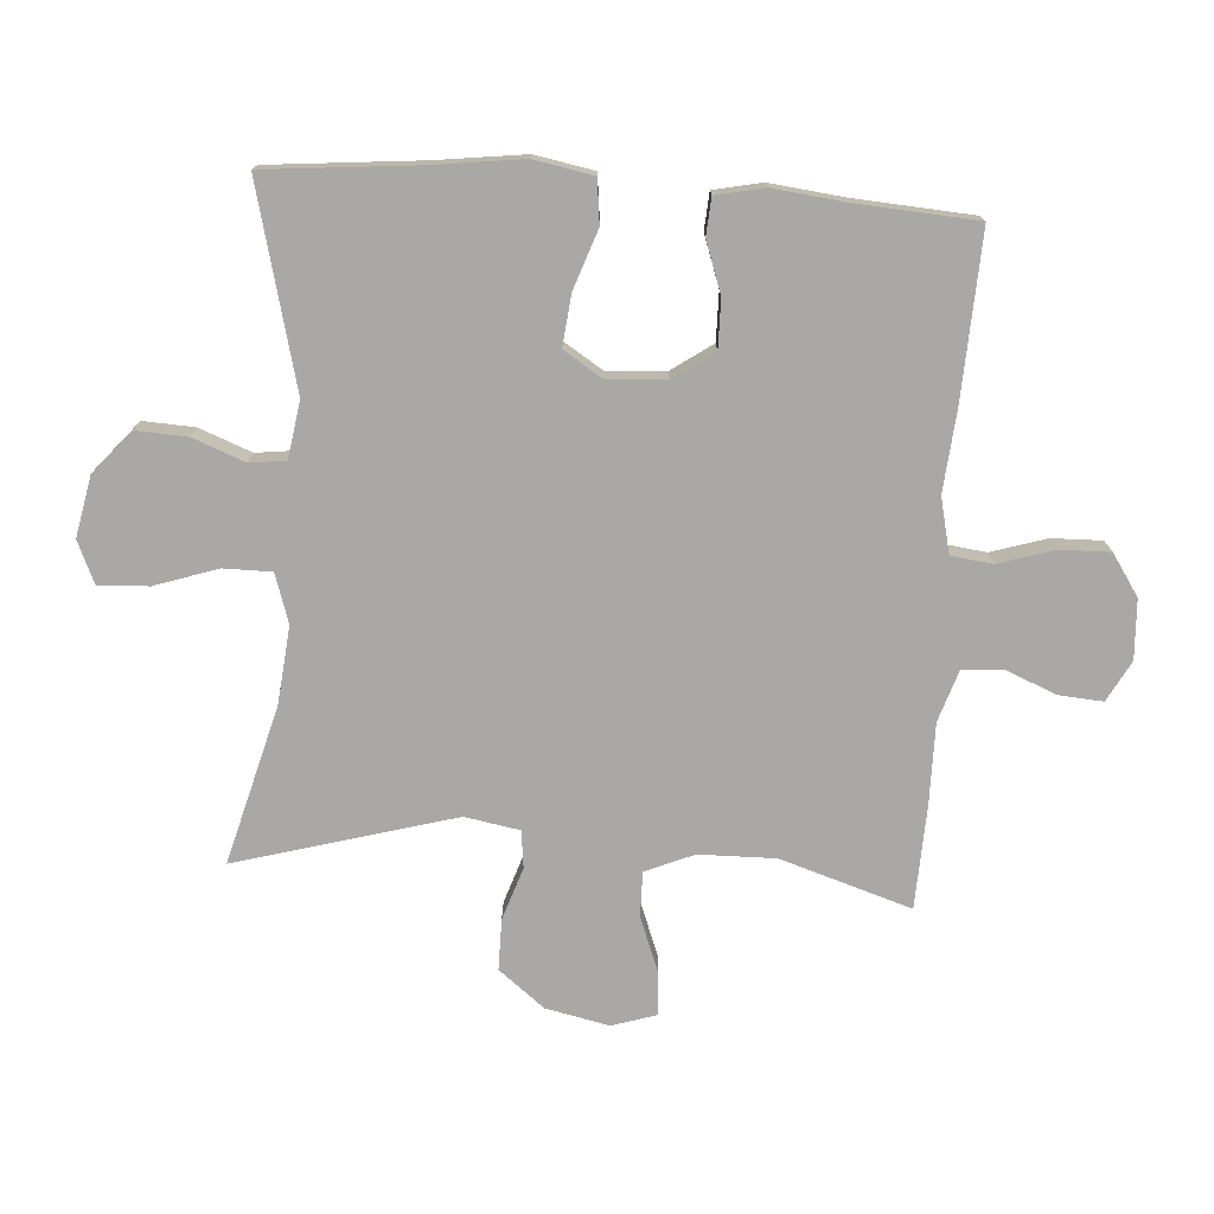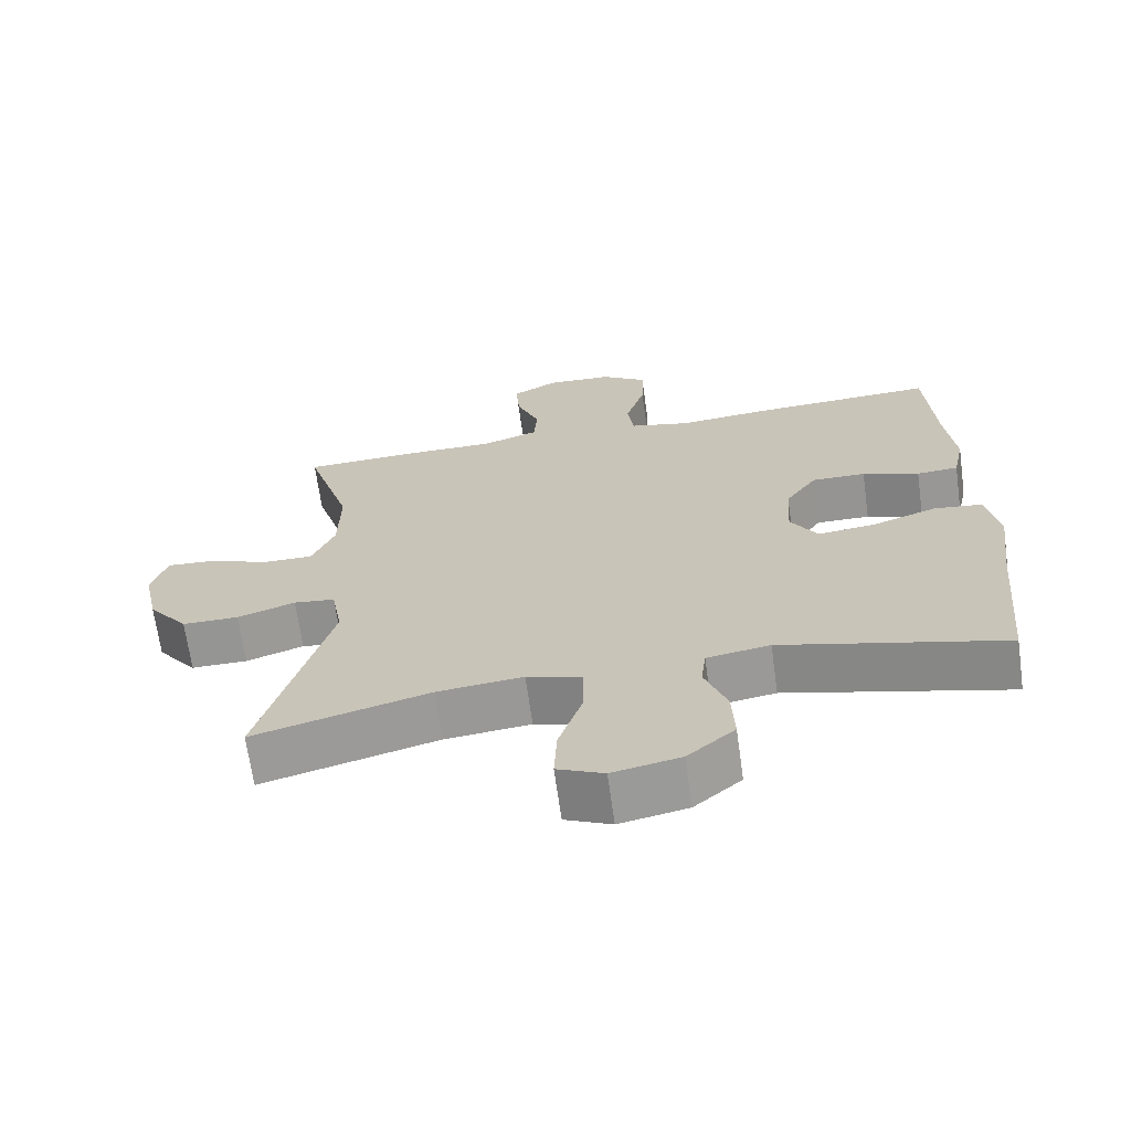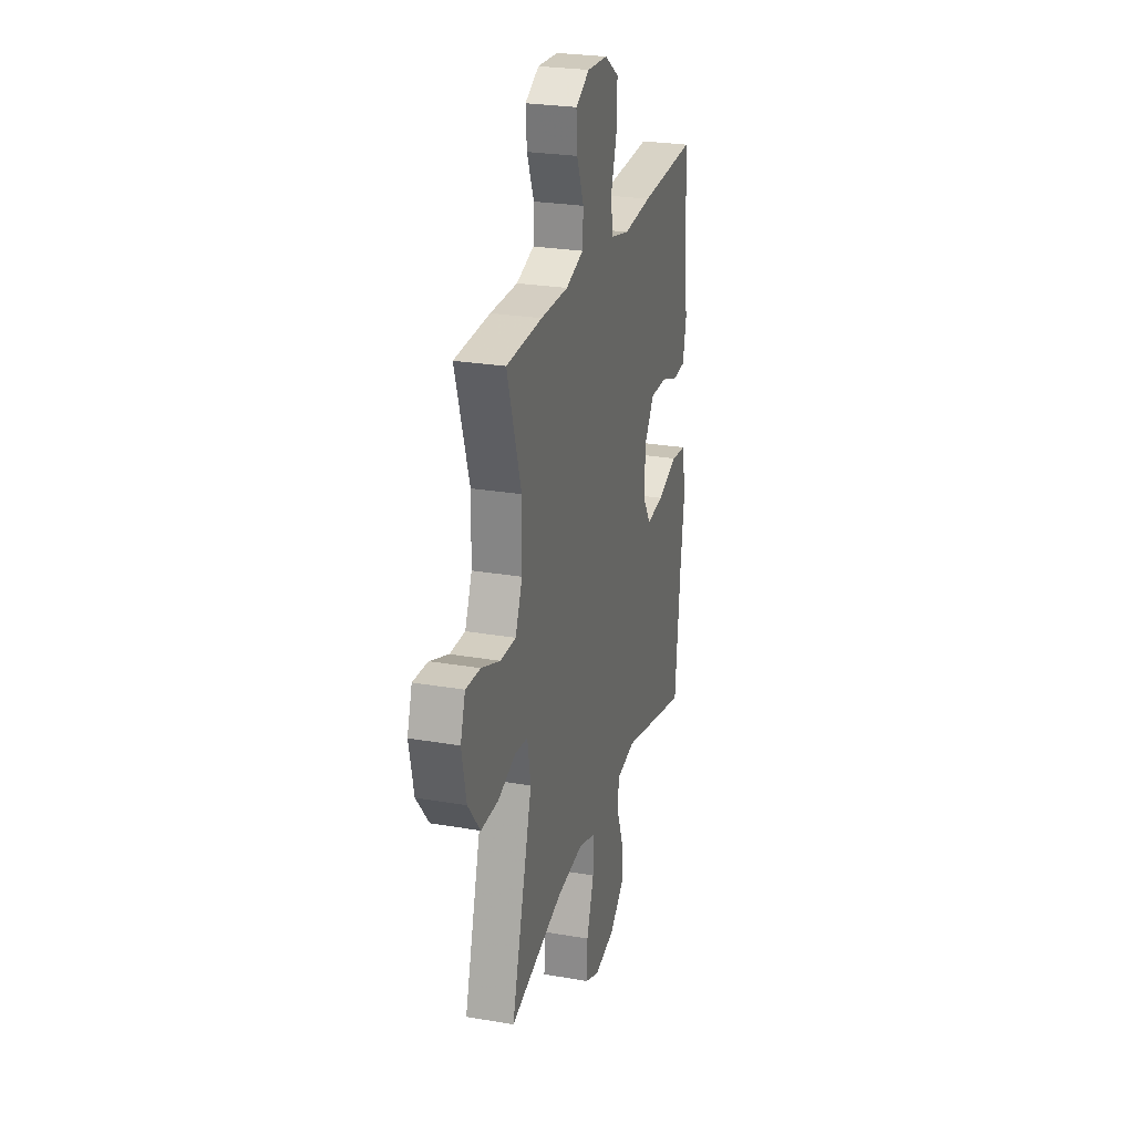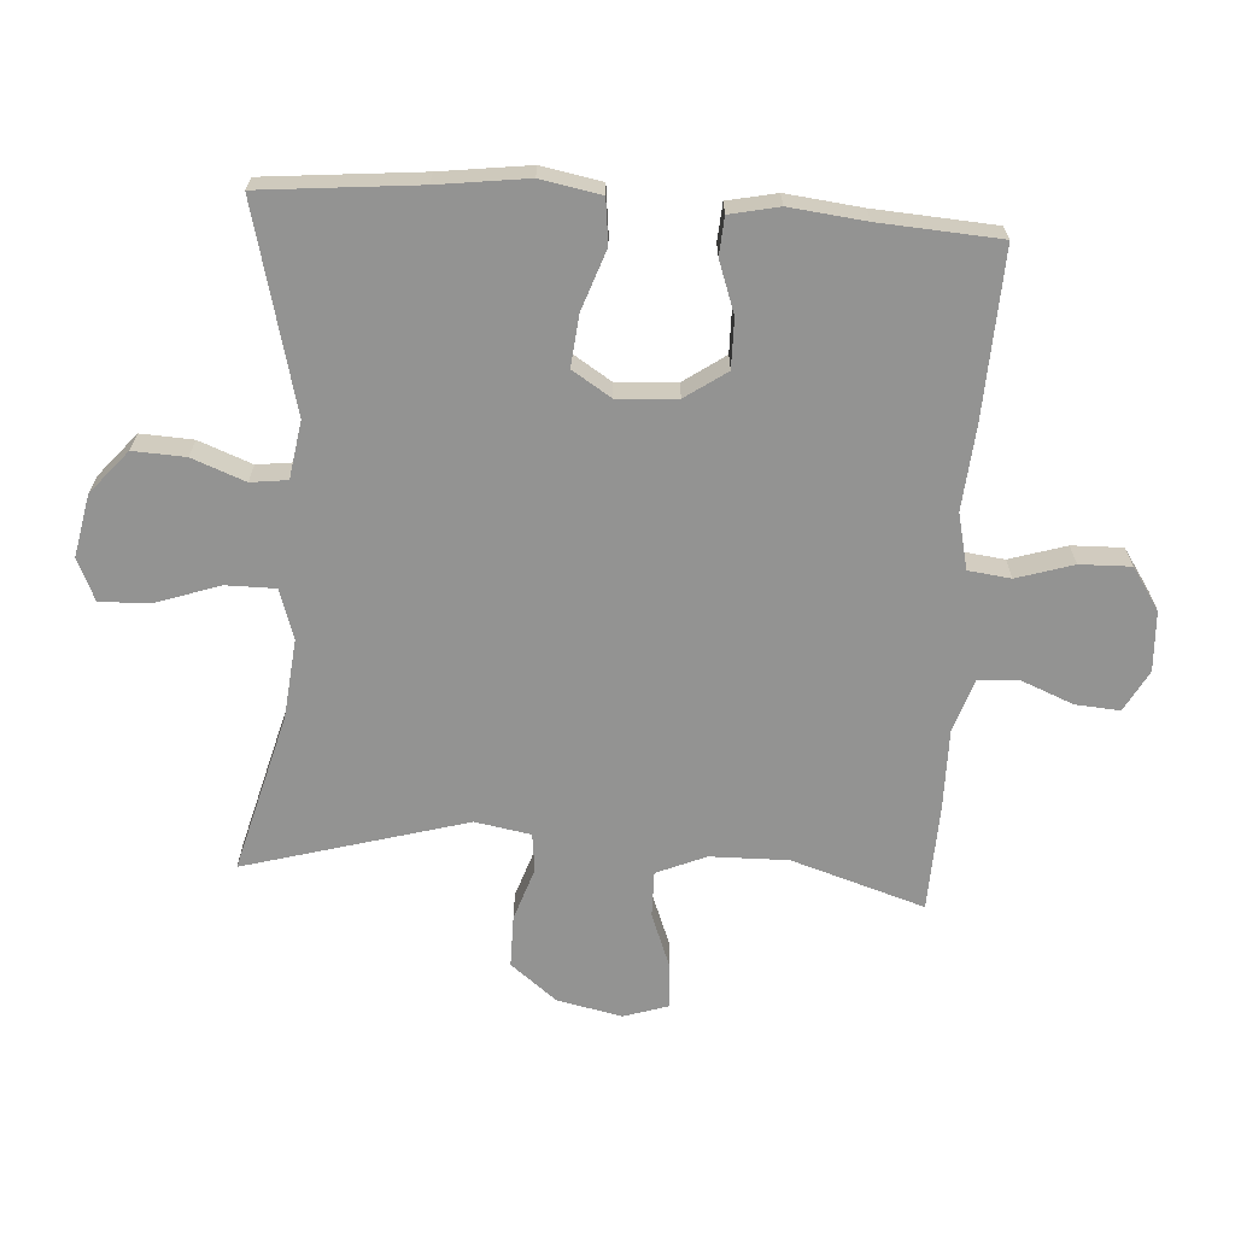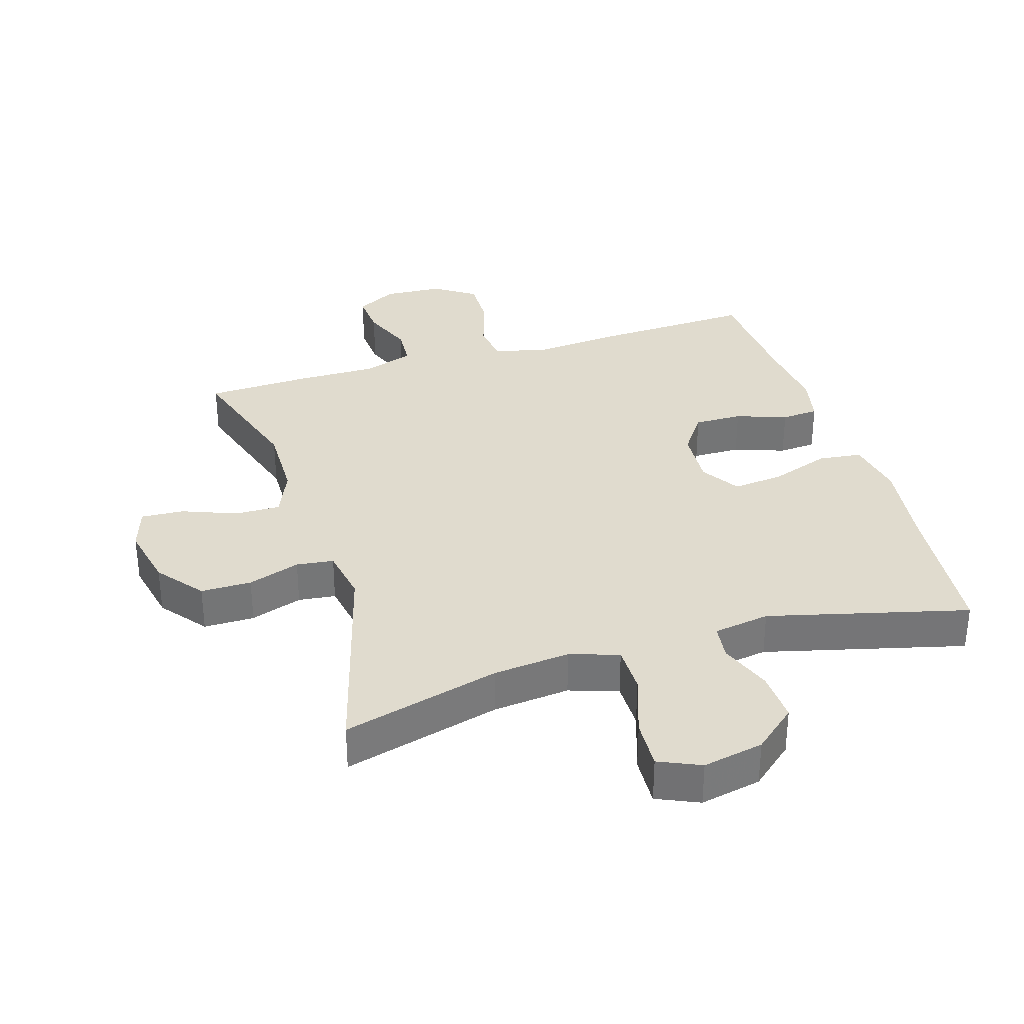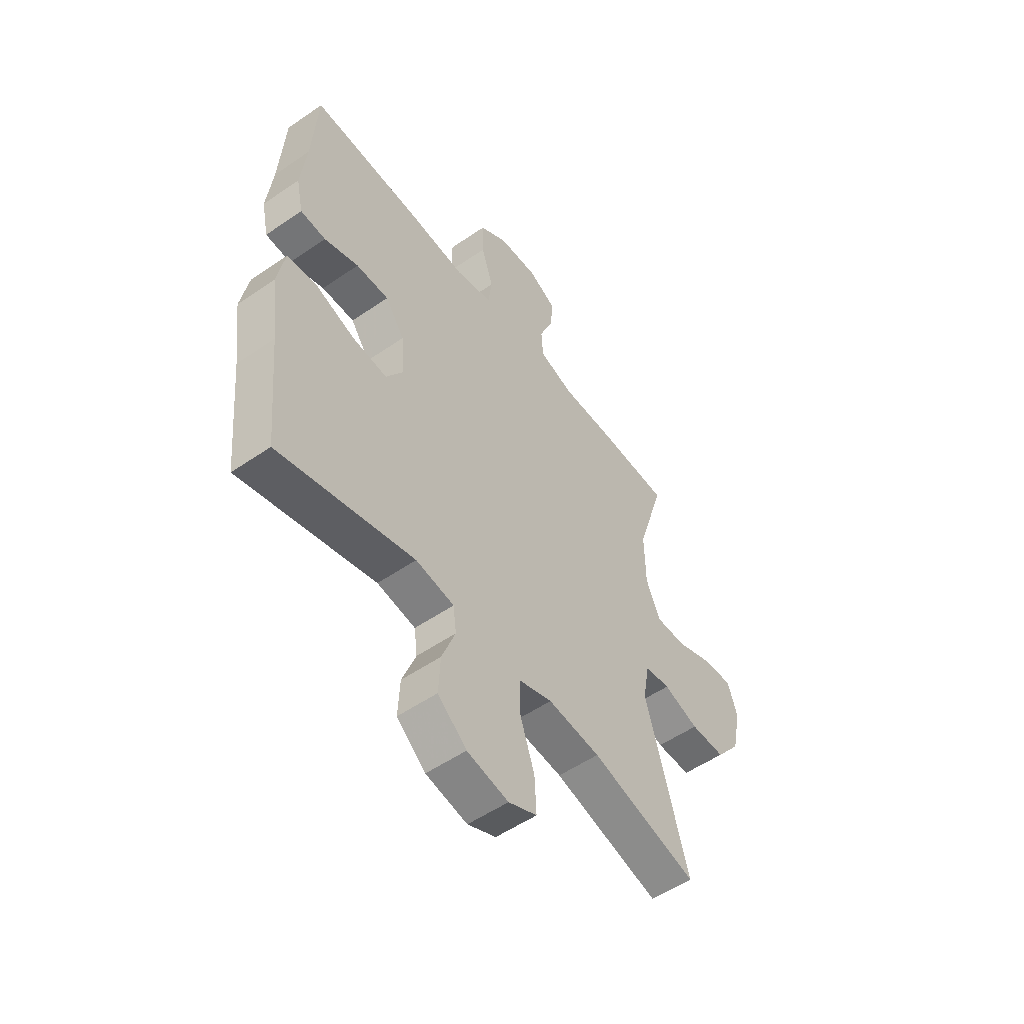
<metadata>
{"format":"obj","ext":"obj","renderer":"f3d","projection":"perspective","resolution":1024,"background":"white","views":[{"elev":-75.2,"azim":-94.0,"up":"+Y"},{"elev":-67.4,"azim":-172.1,"up":"+Z"},{"elev":25.8,"azim":105.4,"up":"+Z"},{"elev":-66.6,"azim":-93.8,"up":"+Y"},{"elev":33.7,"azim":162.9,"up":"+Y"},{"elev":-53.6,"azim":-53.7,"up":"+Z"}]}
</metadata>
<code>
v 0.5 0.07 -0.5
v 0.255 0.07 -0.435
v 0.135 0.07 -0.423
v 0.059 0.07 -0.448
v 0.059 0.07 -0.523
v 0.092 0.07 -0.62
v 0.096 0.07 -0.698
v 0.031 0.07 -0.727
v -0.064 0.07 -0.708
v -0.13 0.07 -0.652
v -0.126 0.07 -0.572
v -0.095 0.07 -0.491
v -0.102 0.07 -0.435
v -0.19 0.07 -0.421
v -0.5 0.07 -0.5
v -0.523 0.07 -0.261
v -0.541 0.07 -0.124
v -0.524 0.07 -0.032
v -0.456 0.07 -0.024
v -0.364 0.07 -0.056
v -0.285 0.07 -0.064
v -0.247 0.07 -0.004
v -0.253 0.07 0.087
v -0.297 0.07 0.15
v -0.372 0.07 0.149
v -0.451 0.07 0.121
v -0.509 0.07 0.125
v -0.525 0.07 0.2
v -0.512 0.07 0.316
v -0.5 0.07 0.5
v -0.244 0.07 0.489
v -0.116 0.07 0.478
v -0.031 0.07 0.498
v -0.023 0.07 0.563
v -0.05 0.07 0.649
v -0.052 0.07 0.727
v 0.012 0.07 0.77
v 0.104 0.07 0.775
v 0.167 0.07 0.741
v 0.162 0.07 0.673
v 0.13 0.07 0.594
v 0.134 0.07 0.531
v 0.214 0.07 0.505
v 0.338 0.07 0.506
v 0.5 0.07 0.5
v 0.436 0.07 0.297
v 0.438 0.07 0.178
v 0.47 0.07 0.103
v 0.54 0.07 0.104
v 0.625 0.07 0.137
v 0.692 0.07 0.141
v 0.714 0.07 0.073
v 0.693 0.07 -0.026
v 0.637 0.07 -0.097
v 0.558 0.07 -0.097
v 0.477 0.07 -0.07
v 0.419 0.07 -0.077
v 0.404 0.07 -0.162
v 0.5 0 -0.5
v 0.255 0 -0.435
v 0.135 0 -0.423
v 0.059 0 -0.448
v 0.059 0 -0.523
v 0.092 0 -0.62
v 0.096 0 -0.698
v 0.031 0 -0.727
v -0.064 0 -0.708
v -0.13 0 -0.652
v -0.126 0 -0.572
v -0.095 0 -0.491
v -0.102 0 -0.435
v -0.19 0 -0.421
v -0.5 0 -0.5
v -0.523 0 -0.261
v -0.541 0 -0.124
v -0.524 0 -0.032
v -0.456 0 -0.024
v -0.364 0 -0.056
v -0.285 0 -0.064
v -0.247 0 -0.004
v -0.253 0 0.087
v -0.297 0 0.15
v -0.372 0 0.149
v -0.451 0 0.121
v -0.509 0 0.125
v -0.525 0 0.2
v -0.512 0 0.316
v -0.5 0 0.5
v -0.244 0 0.489
v -0.116 0 0.478
v -0.031 0 0.498
v -0.023 0 0.563
v -0.05 0 0.649
v -0.052 0 0.727
v 0.012 0 0.77
v 0.104 0 0.775
v 0.167 0 0.741
v 0.162 0 0.673
v 0.13 0 0.594
v 0.134 0 0.531
v 0.214 0 0.505
v 0.338 0 0.506
v 0.5 0 0.5
v 0.436 0 0.297
v 0.438 0 0.178
v 0.47 0 0.103
v 0.54 0 0.104
v 0.625 0 0.137
v 0.692 0 0.141
v 0.714 0 0.073
v 0.693 0 -0.026
v 0.637 0 -0.097
v 0.558 0 -0.097
v 0.477 0 -0.07
v 0.419 0 -0.077
v 0.404 0 -0.162
f 53 54 55 56
f 53 56 57
f 52 53 57
f 49 50 51 52
f 48 49 52 57
f 47 48 57
f 46 47 57 58
f 43 44 45 46
f 42 43 46 58
f 38 39 40 41
f 38 41 42
f 37 38 42
f 34 35 36 37
f 33 34 37 42
f 32 33 42 58
f 29 30 31 32
f 25 26 27 28
f 24 25 28 29
f 17 18 19 20
f 16 17 20 21
f 14 15 16 21
f 13 14 21 22
f 9 10 11 12
f 9 12 13
f 8 9 13
f 5 6 7 8
f 4 5 8 13
f 3 4 13 22
f 32 58 1 2
f 24 29 32
f 23 24 32 2
f 2 3 22 23
f 114 113 112 111
f 115 114 111
f 115 111 110
f 110 109 108 107
f 115 110 107 106
f 115 106 105
f 116 115 105 104
f 104 103 102 101
f 116 104 101 100
f 99 98 97 96
f 100 99 96
f 100 96 95
f 95 94 93 92
f 100 95 92 91
f 116 100 91 90
f 90 89 88 87
f 86 85 84 83
f 87 86 83 82
f 78 77 76 75
f 79 78 75 74
f 79 74 73 72
f 80 79 72 71
f 70 69 68 67
f 71 70 67
f 71 67 66
f 66 65 64 63
f 71 66 63 62
f 80 71 62 61
f 60 59 116 90
f 90 87 82
f 60 90 82 81
f 81 80 61 60
f 1 59 60 2
f 2 60 61 3
f 3 61 62 4
f 4 62 63 5
f 5 63 64 6
f 6 64 65 7
f 7 65 66 8
f 8 66 67 9
f 9 67 68 10
f 10 68 69 11
f 11 69 70 12
f 12 70 71 13
f 13 71 72 14
f 14 72 73 15
f 15 73 74 16
f 16 74 75 17
f 17 75 76 18
f 18 76 77 19
f 19 77 78 20
f 20 78 79 21
f 21 79 80 22
f 22 80 81 23
f 23 81 82 24
f 24 82 83 25
f 25 83 84 26
f 26 84 85 27
f 27 85 86 28
f 28 86 87 29
f 29 87 88 30
f 30 88 89 31
f 31 89 90 32
f 32 90 91 33
f 33 91 92 34
f 34 92 93 35
f 35 93 94 36
f 36 94 95 37
f 37 95 96 38
f 38 96 97 39
f 39 97 98 40
f 40 98 99 41
f 41 99 100 42
f 42 100 101 43
f 43 101 102 44
f 44 102 103 45
f 45 103 104 46
f 46 104 105 47
f 47 105 106 48
f 48 106 107 49
f 49 107 108 50
f 50 108 109 51
f 51 109 110 52
f 52 110 111 53
f 53 111 112 54
f 54 112 113 55
f 55 113 114 56
f 56 114 115 57
f 57 115 116 58
f 58 116 59 1

</code>
